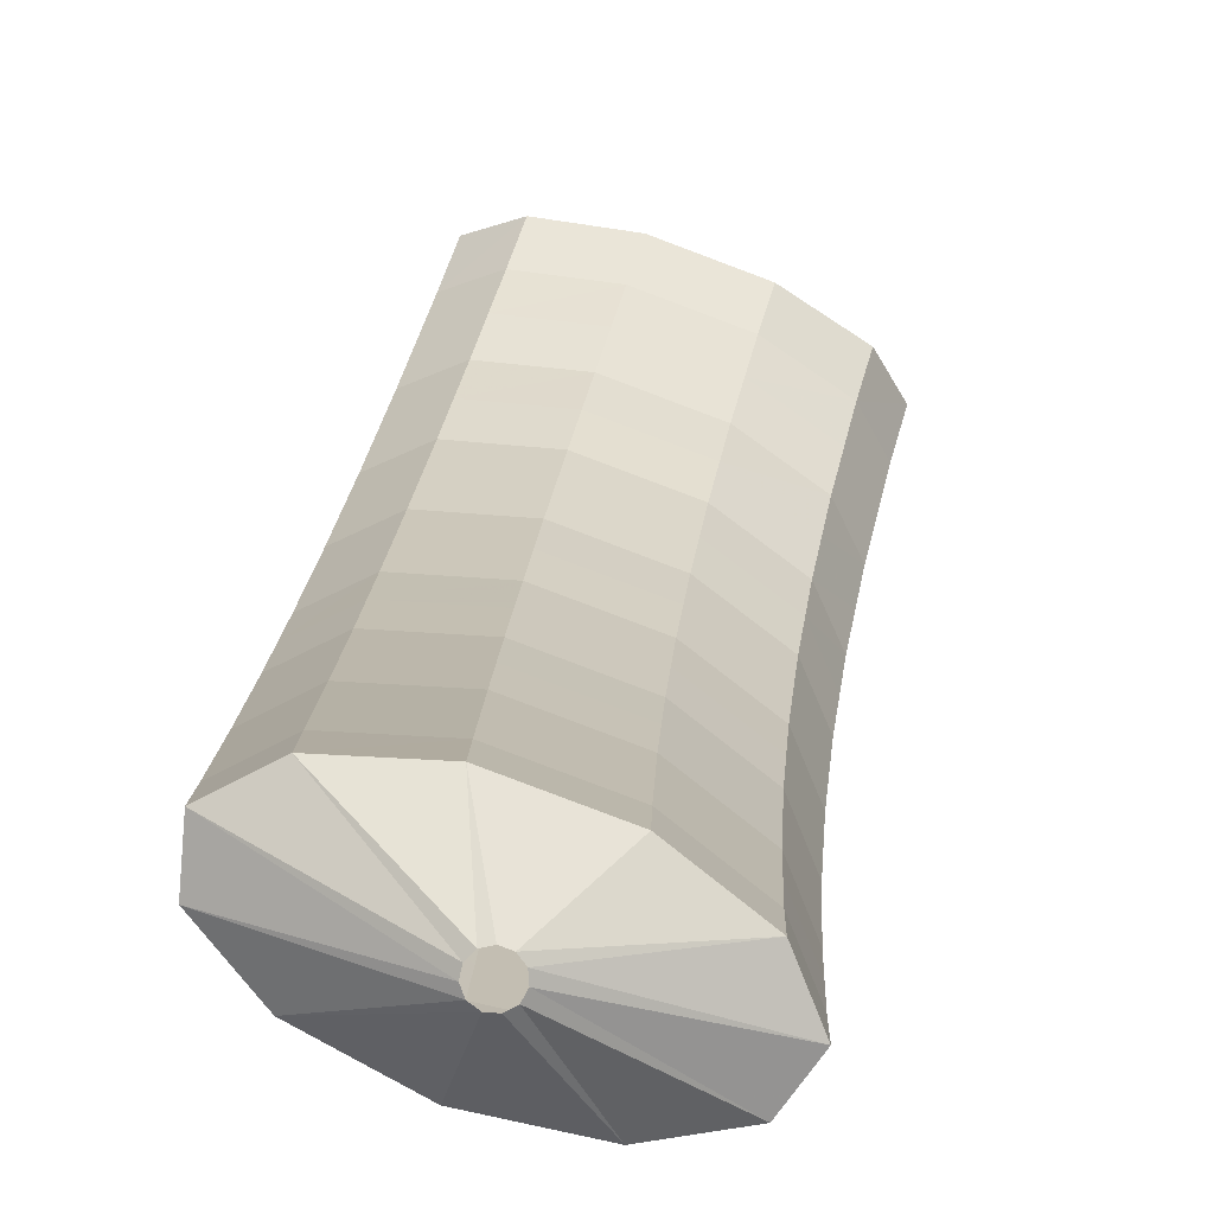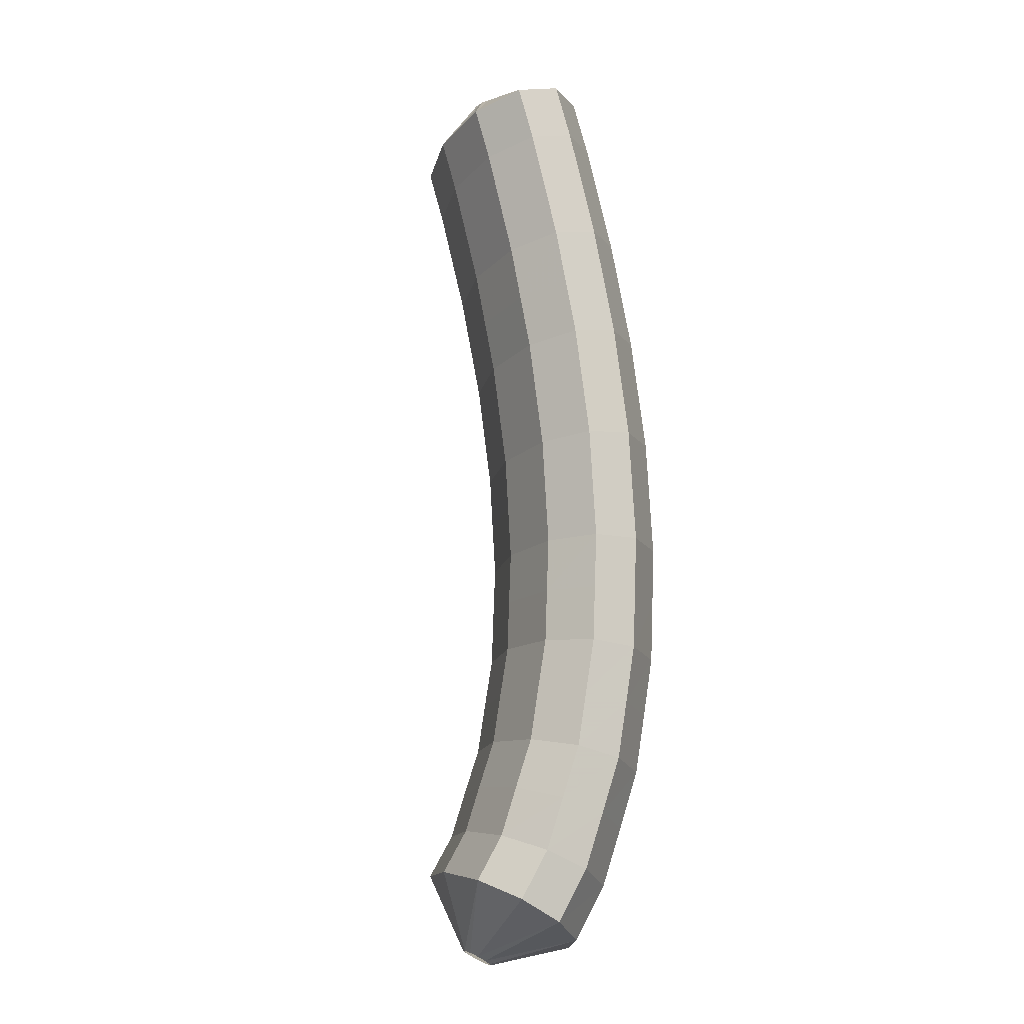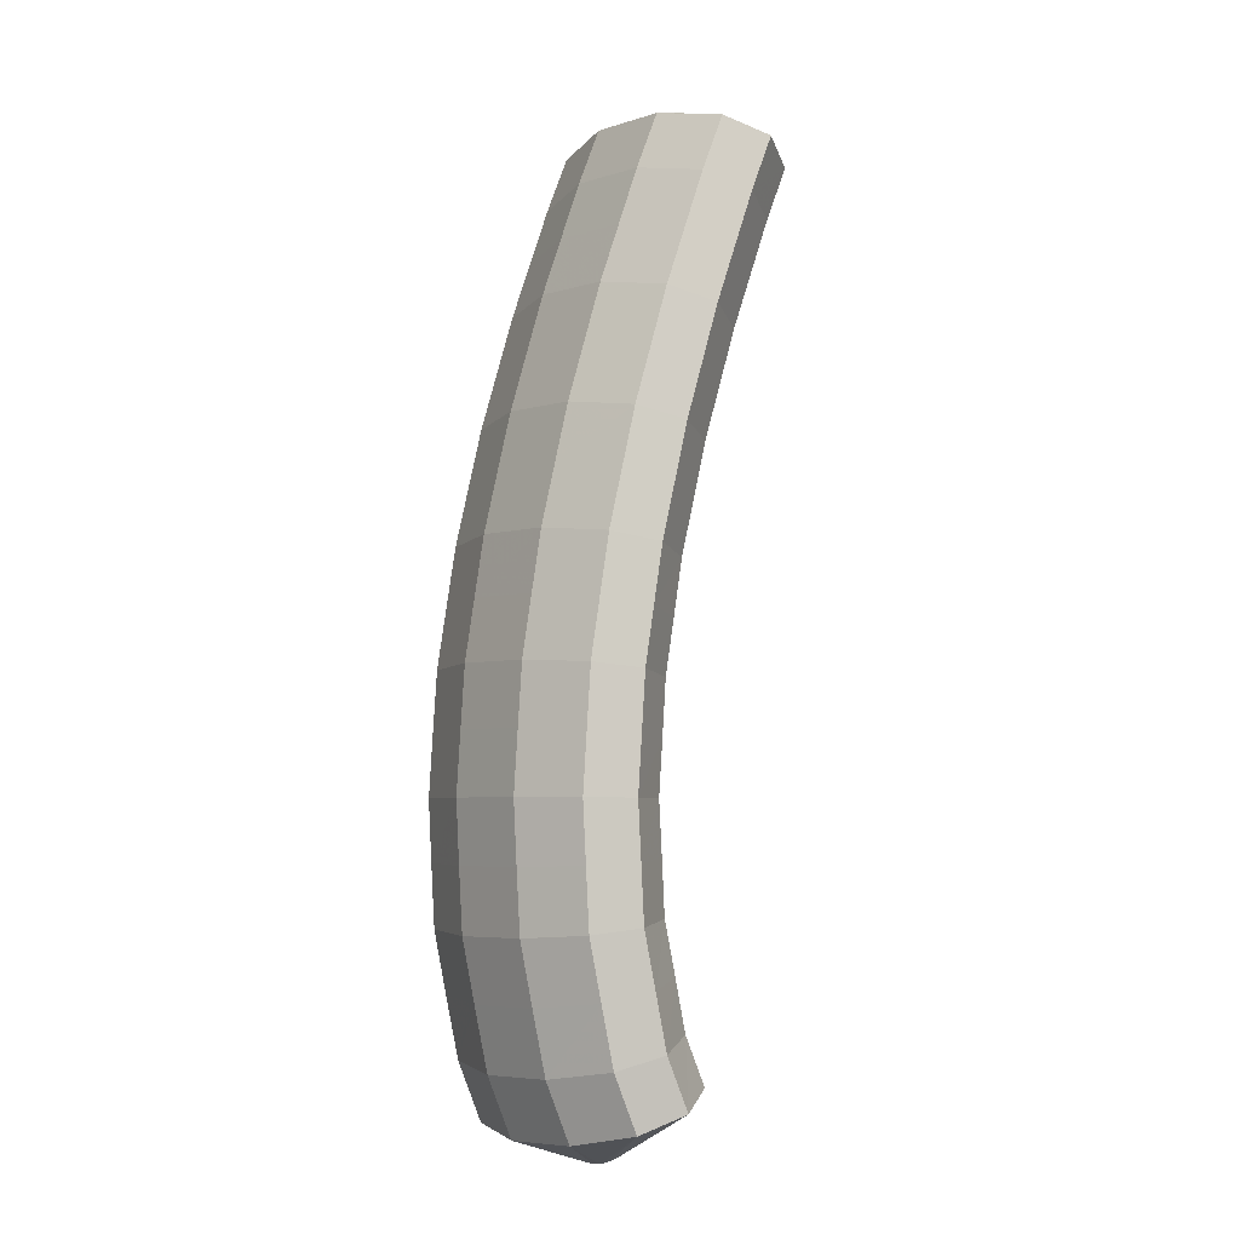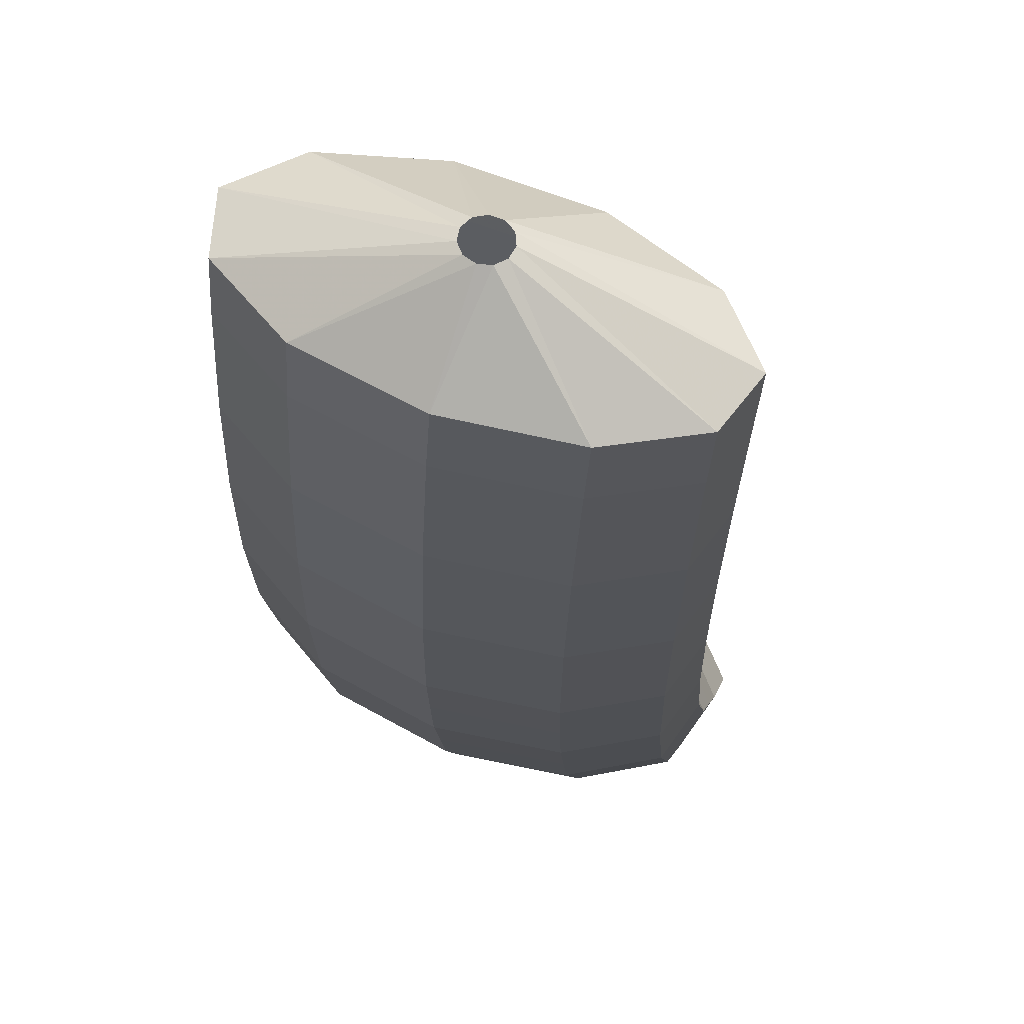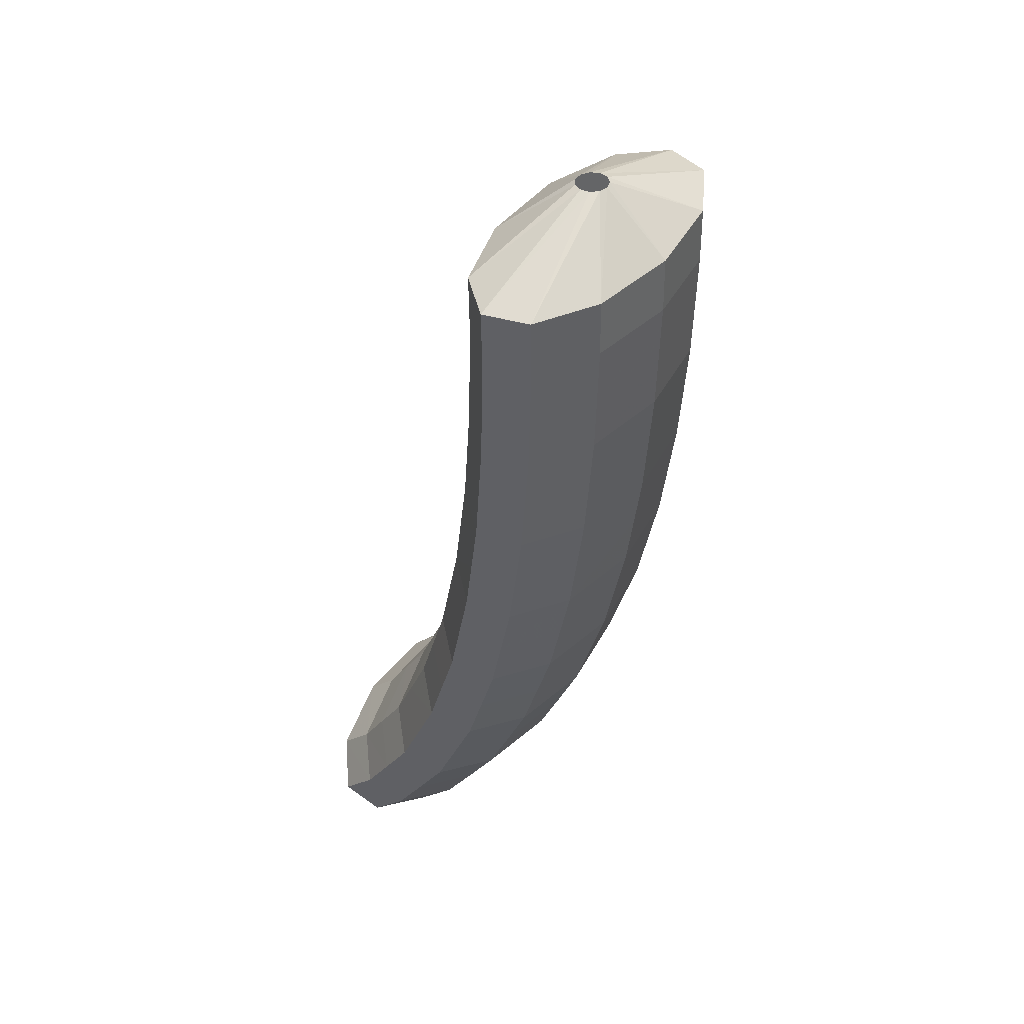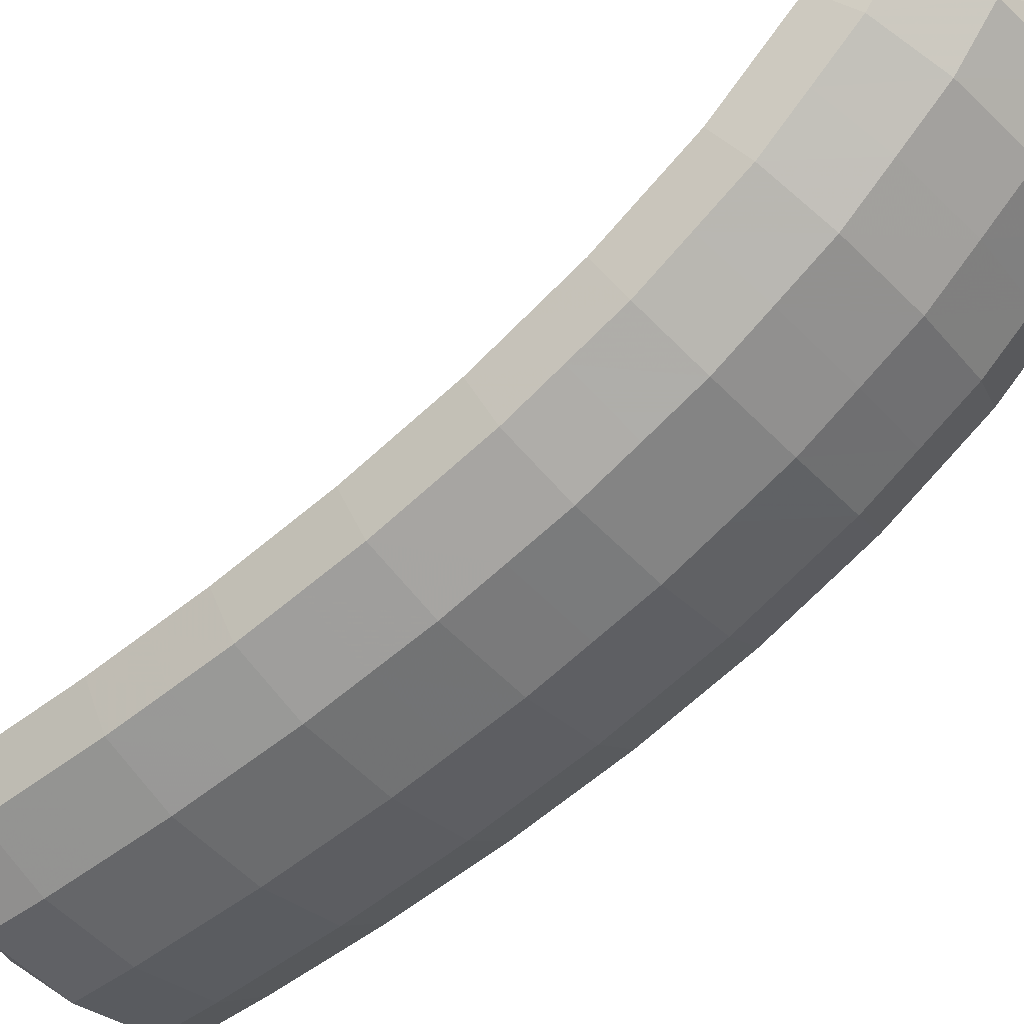
<metadata>
{"format":"obj","ext":"obj","renderer":"f3d","projection":"perspective","resolution":1024,"background":"white","views":[{"elev":15.4,"azim":20.3,"up":"+Y"},{"elev":2.5,"azim":-122.6,"up":"+Z"},{"elev":-22.6,"azim":39.0,"up":"+Z"},{"elev":-22.7,"azim":15.8,"up":"+Y"},{"elev":63.0,"azim":-74.4,"up":"+Z"},{"elev":-63.4,"azim":146.2,"up":"+Y"}]}
</metadata>
<code>
g tube1
v 106.6 95.94 162.5
v 106.4 96.11 162.5
v 106.3 96.37 162.6
v 106.3 96.64 162.5
v 106.5 96.84 162.4
v 106.8 96.9 162.3
v 107 96.8 162.2
v 107.2 96.58 162.2
v 107.2 96.3 162.2
v 107.1 96.05 162.3
v 106.9 95.92 162.4
v 106.6 95.94 162.5
v 105.4 93.9 161.3
v 103.1 95.2 162
v 101.8 96.84 162.2
v 101.8 98.28 162.1
v 103.3 99.06 161.5
v 105.6 98.95 160.7
v 108.2 97.97 159.9
v 110.1 96.44 159.4
v 110.7 94.84 159.4
v 110 93.68 159.8
v 108 93.33 160.5
v 105.4 93.9 161.3
v 104.9 93.71 159.7
v 102.6 95.02 160.3
v 101.2 96.66 160.6
v 101.3 98.1 160.5
v 102.7 98.89 159.9
v 105.1 98.78 159.1
v 107.6 97.8 158.4
v 109.5 96.27 157.9
v 110.2 94.67 157.8
v 109.4 93.5 158.2
v 107.4 93.15 158.9
v 104.9 93.71 159.7
v 104.3 93.6 158
v 102 94.9 158.7
v 100.7 96.54 159
v 100.8 97.98 158.9
v 102.2 98.78 158.3
v 104.6 98.67 157.6
v 107.1 97.69 156.8
v 109 96.16 156.3
v 109.7 94.55 156.2
v 108.9 93.39 156.5
v 106.9 93.03 157.2
v 104.3 93.6 158
v 103.8 93.48 156.4
v 101.5 94.79 157
v 100.2 96.42 157.4
v 100.3 97.87 157.3
v 101.7 98.66 156.8
v 104.1 98.55 156
v 106.6 97.58 155.3
v 108.5 96.04 154.7
v 109.1 94.44 154.6
v 108.3 93.27 154.9
v 106.3 92.91 155.6
v 103.8 93.48 156.4
v 103.3 93.43 154.7
v 101 94.74 155.4
v 99.66 96.38 155.7
v 99.75 97.83 155.7
v 101.2 98.62 155.2
v 103.6 98.52 154.5
v 106.1 97.54 153.7
v 108 96 153.1
v 108.6 94.4 153
v 107.8 93.23 153.3
v 105.8 92.87 153.9
v 103.3 93.43 154.7
v 102.7 93.39 153
v 100.4 94.7 153.7
v 99.15 96.34 154.1
v 99.25 97.79 154.1
v 100.7 98.58 153.6
v 103.1 98.48 152.9
v 105.6 97.5 152.1
v 107.5 95.96 151.6
v 108.1 94.35 151.4
v 107.3 93.19 151.6
v 105.3 92.83 152.2
v 102.7 93.39 153
v 102.3 93.44 151.3
v 99.96 94.75 152
v 98.67 96.39 152.4
v 98.78 97.84 152.4
v 100.3 98.63 152
v 102.7 98.53 151.3
v 105.2 97.55 150.6
v 107.1 96.01 150
v 107.7 94.41 149.8
v 106.8 93.24 150
v 104.8 92.88 150.5
v 102.3 93.44 151.3
v 101.8 93.5 149.6
v 99.47 94.81 150.3
v 98.19 96.44 150.8
v 98.32 97.89 150.8
v 99.82 98.68 150.5
v 102.2 98.57 149.8
v 104.7 97.59 149
v 106.6 96.06 148.4
v 107.2 94.45 148.2
v 106.4 93.29 148.3
v 104.3 92.93 148.9
v 101.8 93.5 149.6
v 101.3 93.67 147.9
v 99.02 94.98 148.6
v 97.75 96.61 149.1
v 97.89 98.05 149.2
v 99.4 98.84 148.9
v 101.8 98.73 148.3
v 104.3 97.75 147.5
v 106.2 96.22 146.9
v 106.8 94.62 146.5
v 105.9 93.46 146.6
v 103.9 93.1 147.1
v 101.3 93.67 147.9
v 100.9 93.85 146.1
v 98.57 95.15 146.9
v 97.31 96.78 147.4
v 97.47 98.21 147.6
v 98.99 98.99 147.3
v 101.4 98.88 146.7
v 103.9 97.9 146
v 105.8 96.37 145.3
v 106.4 94.78 144.9
v 105.5 93.63 145
v 103.4 93.28 145.4
v 100.9 93.85 146.1
v 100.5 94.17 144.4
v 98.18 95.47 145.2
v 96.93 97.09 145.8
v 97.1 98.52 146
v 98.64 99.29 145.8
v 101.1 99.17 145.2
v 103.6 98.19 144.5
v 105.4 96.67 143.7
v 106 95.08 143.3
v 105.1 93.94 143.3
v 103 93.6 143.7
v 100.5 94.17 144.4
v 100.1 94.51 142.6
v 97.78 95.81 143.4
v 96.55 97.41 144.1
v 96.73 98.82 144.4
v 98.29 99.58 144.3
v 100.7 99.45 143.7
v 103.2 98.47 143
v 105.1 96.95 142.2
v 105.6 95.38 141.7
v 104.7 94.26 141.6
v 102.6 93.93 142
v 100.1 94.51 142.6
v 99.74 95.03 140.9
v 97.47 96.32 141.7
v 96.24 97.91 142.4
v 96.45 99.3 142.8
v 98.01 100 142.8
v 100.5 99.89 142.3
v 103 98.92 141.5
v 104.8 97.41 140.7
v 105.3 95.86 140.1
v 104.4 94.76 140
v 102.3 94.45 140.3
v 99.74 95.03 140.9
v 99.41 95.58 139.1
v 97.15 96.86 140
v 95.94 98.42 140.8
v 96.16 99.77 141.2
v 97.74 100.5 141.3
v 100.2 100.3 140.8
v 102.7 99.34 140.1
v 104.5 97.86 139.2
v 105 96.34 138.6
v 104.1 95.27 138.3
v 102 94.98 138.5
v 99.41 95.58 139.1
v 99.2 96.35 137.4
v 96.94 97.63 138.3
v 95.74 99.16 139.2
v 95.97 100.5 139.7
v 97.57 101.1 139.9
v 100 101 139.5
v 102.6 99.98 138.7
v 104.4 98.52 137.8
v 104.9 97.04 137.1
v 103.9 96 136.7
v 101.8 95.75 136.8
v 99.2 96.35 137.4
v 98.99 97.17 135.7
v 96.74 98.42 136.6
v 95.54 99.91 137.6
v 95.79 101.2 138.3
v 97.4 101.8 138.5
v 99.86 101.6 138.1
v 102.4 100.6 137.4
v 104.2 99.16 136.4
v 104.7 97.73 135.6
v 103.7 96.76 135.1
v 101.6 96.55 135.1
v 98.99 97.17 135.7
v 98.93 98.25 134.1
v 96.68 99.48 135.1
v 95.49 100.9 136.1
v 95.74 102.1 136.9
v 97.35 102.7 137.2
v 99.82 102.4 136.9
v 102.3 101.4 136.2
v 104.1 100 135.2
v 104.6 98.67 134.2
v 103.7 97.77 133.6
v 101.5 97.61 133.6
v 98.93 98.25 134.1
v 99.76 100.7 133.7
v 99.55 100.9 133.8
v 99.48 101.1 134
v 99.57 101.3 134.1
v 99.78 101.5 134.2
v 100.1 101.5 134.3
v 100.3 101.4 134.2
v 100.5 101.2 134
v 100.5 101 133.9
v 100.3 100.8 133.8
v 100 100.7 133.7
v 99.76 100.7 133.7
f 1 2 14
f 14 13 1
f 2 3 15
f 15 14 2
f 3 4 16
f 16 15 3
f 4 5 17
f 17 16 4
f 5 6 18
f 18 17 5
f 6 7 19
f 19 18 6
f 7 8 20
f 20 19 7
f 8 9 21
f 21 20 8
f 9 10 22
f 22 21 9
f 10 11 23
f 23 22 10
f 11 12 24
f 24 23 11
f 13 14 26
f 26 25 13
f 14 15 27
f 27 26 14
f 15 16 28
f 28 27 15
f 16 17 29
f 29 28 16
f 17 18 30
f 30 29 17
f 18 19 31
f 31 30 18
f 19 20 32
f 32 31 19
f 20 21 33
f 33 32 20
f 21 22 34
f 34 33 21
f 22 23 35
f 35 34 22
f 23 24 36
f 36 35 23
f 25 26 38
f 38 37 25
f 26 27 39
f 39 38 26
f 27 28 40
f 40 39 27
f 28 29 41
f 41 40 28
f 29 30 42
f 42 41 29
f 30 31 43
f 43 42 30
f 31 32 44
f 44 43 31
f 32 33 45
f 45 44 32
f 33 34 46
f 46 45 33
f 34 35 47
f 47 46 34
f 35 36 48
f 48 47 35
f 37 38 50
f 50 49 37
f 38 39 51
f 51 50 38
f 39 40 52
f 52 51 39
f 40 41 53
f 53 52 40
f 41 42 54
f 54 53 41
f 42 43 55
f 55 54 42
f 43 44 56
f 56 55 43
f 44 45 57
f 57 56 44
f 45 46 58
f 58 57 45
f 46 47 59
f 59 58 46
f 47 48 60
f 60 59 47
f 49 50 62
f 62 61 49
f 50 51 63
f 63 62 50
f 51 52 64
f 64 63 51
f 52 53 65
f 65 64 52
f 53 54 66
f 66 65 53
f 54 55 67
f 67 66 54
f 55 56 68
f 68 67 55
f 56 57 69
f 69 68 56
f 57 58 70
f 70 69 57
f 58 59 71
f 71 70 58
f 59 60 72
f 72 71 59
f 61 62 74
f 74 73 61
f 62 63 75
f 75 74 62
f 63 64 76
f 76 75 63
f 64 65 77
f 77 76 64
f 65 66 78
f 78 77 65
f 66 67 79
f 79 78 66
f 67 68 80
f 80 79 67
f 68 69 81
f 81 80 68
f 69 70 82
f 82 81 69
f 70 71 83
f 83 82 70
f 71 72 84
f 84 83 71
f 73 74 86
f 86 85 73
f 74 75 87
f 87 86 74
f 75 76 88
f 88 87 75
f 76 77 89
f 89 88 76
f 77 78 90
f 90 89 77
f 78 79 91
f 91 90 78
f 79 80 92
f 92 91 79
f 80 81 93
f 93 92 80
f 81 82 94
f 94 93 81
f 82 83 95
f 95 94 82
f 83 84 96
f 96 95 83
f 85 86 98
f 98 97 85
f 86 87 99
f 99 98 86
f 87 88 100
f 100 99 87
f 88 89 101
f 101 100 88
f 89 90 102
f 102 101 89
f 90 91 103
f 103 102 90
f 91 92 104
f 104 103 91
f 92 93 105
f 105 104 92
f 93 94 106
f 106 105 93
f 94 95 107
f 107 106 94
f 95 96 108
f 108 107 95
f 97 98 110
f 110 109 97
f 98 99 111
f 111 110 98
f 99 100 112
f 112 111 99
f 100 101 113
f 113 112 100
f 101 102 114
f 114 113 101
f 102 103 115
f 115 114 102
f 103 104 116
f 116 115 103
f 104 105 117
f 117 116 104
f 105 106 118
f 118 117 105
f 106 107 119
f 119 118 106
f 107 108 120
f 120 119 107
f 109 110 122
f 122 121 109
f 110 111 123
f 123 122 110
f 111 112 124
f 124 123 111
f 112 113 125
f 125 124 112
f 113 114 126
f 126 125 113
f 114 115 127
f 127 126 114
f 115 116 128
f 128 127 115
f 116 117 129
f 129 128 116
f 117 118 130
f 130 129 117
f 118 119 131
f 131 130 118
f 119 120 132
f 132 131 119
f 121 122 134
f 134 133 121
f 122 123 135
f 135 134 122
f 123 124 136
f 136 135 123
f 124 125 137
f 137 136 124
f 125 126 138
f 138 137 125
f 126 127 139
f 139 138 126
f 127 128 140
f 140 139 127
f 128 129 141
f 141 140 128
f 129 130 142
f 142 141 129
f 130 131 143
f 143 142 130
f 131 132 144
f 144 143 131
f 133 134 146
f 146 145 133
f 134 135 147
f 147 146 134
f 135 136 148
f 148 147 135
f 136 137 149
f 149 148 136
f 137 138 150
f 150 149 137
f 138 139 151
f 151 150 138
f 139 140 152
f 152 151 139
f 140 141 153
f 153 152 140
f 141 142 154
f 154 153 141
f 142 143 155
f 155 154 142
f 143 144 156
f 156 155 143
f 145 146 158
f 158 157 145
f 146 147 159
f 159 158 146
f 147 148 160
f 160 159 147
f 148 149 161
f 161 160 148
f 149 150 162
f 162 161 149
f 150 151 163
f 163 162 150
f 151 152 164
f 164 163 151
f 152 153 165
f 165 164 152
f 153 154 166
f 166 165 153
f 154 155 167
f 167 166 154
f 155 156 168
f 168 167 155
f 157 158 170
f 170 169 157
f 158 159 171
f 171 170 158
f 159 160 172
f 172 171 159
f 160 161 173
f 173 172 160
f 161 162 174
f 174 173 161
f 162 163 175
f 175 174 162
f 163 164 176
f 176 175 163
f 164 165 177
f 177 176 164
f 165 166 178
f 178 177 165
f 166 167 179
f 179 178 166
f 167 168 180
f 180 179 167
f 169 170 182
f 182 181 169
f 170 171 183
f 183 182 170
f 171 172 184
f 184 183 171
f 172 173 185
f 185 184 172
f 173 174 186
f 186 185 173
f 174 175 187
f 187 186 174
f 175 176 188
f 188 187 175
f 176 177 189
f 189 188 176
f 177 178 190
f 190 189 177
f 178 179 191
f 191 190 178
f 179 180 192
f 192 191 179
f 181 182 194
f 194 193 181
f 182 183 195
f 195 194 182
f 183 184 196
f 196 195 183
f 184 185 197
f 197 196 184
f 185 186 198
f 198 197 185
f 186 187 199
f 199 198 186
f 187 188 200
f 200 199 187
f 188 189 201
f 201 200 188
f 189 190 202
f 202 201 189
f 190 191 203
f 203 202 190
f 191 192 204
f 204 203 191
f 193 194 206
f 206 205 193
f 194 195 207
f 207 206 194
f 195 196 208
f 208 207 195
f 196 197 209
f 209 208 196
f 197 198 210
f 210 209 197
f 198 199 211
f 211 210 198
f 199 200 212
f 212 211 199
f 200 201 213
f 213 212 200
f 201 202 214
f 214 213 201
f 202 203 215
f 215 214 202
f 203 204 216
f 216 215 203
f 205 206 218
f 218 217 205
f 206 207 219
f 219 218 206
f 207 208 220
f 220 219 207
f 208 209 221
f 221 220 208
f 209 210 222
f 222 221 209
f 210 211 223
f 223 222 210
f 211 212 224
f 224 223 211
f 212 213 225
f 225 224 212
f 213 214 226
f 226 225 213
f 214 215 227
f 227 226 214
f 215 216 228
f 228 227 215
g

</code>
